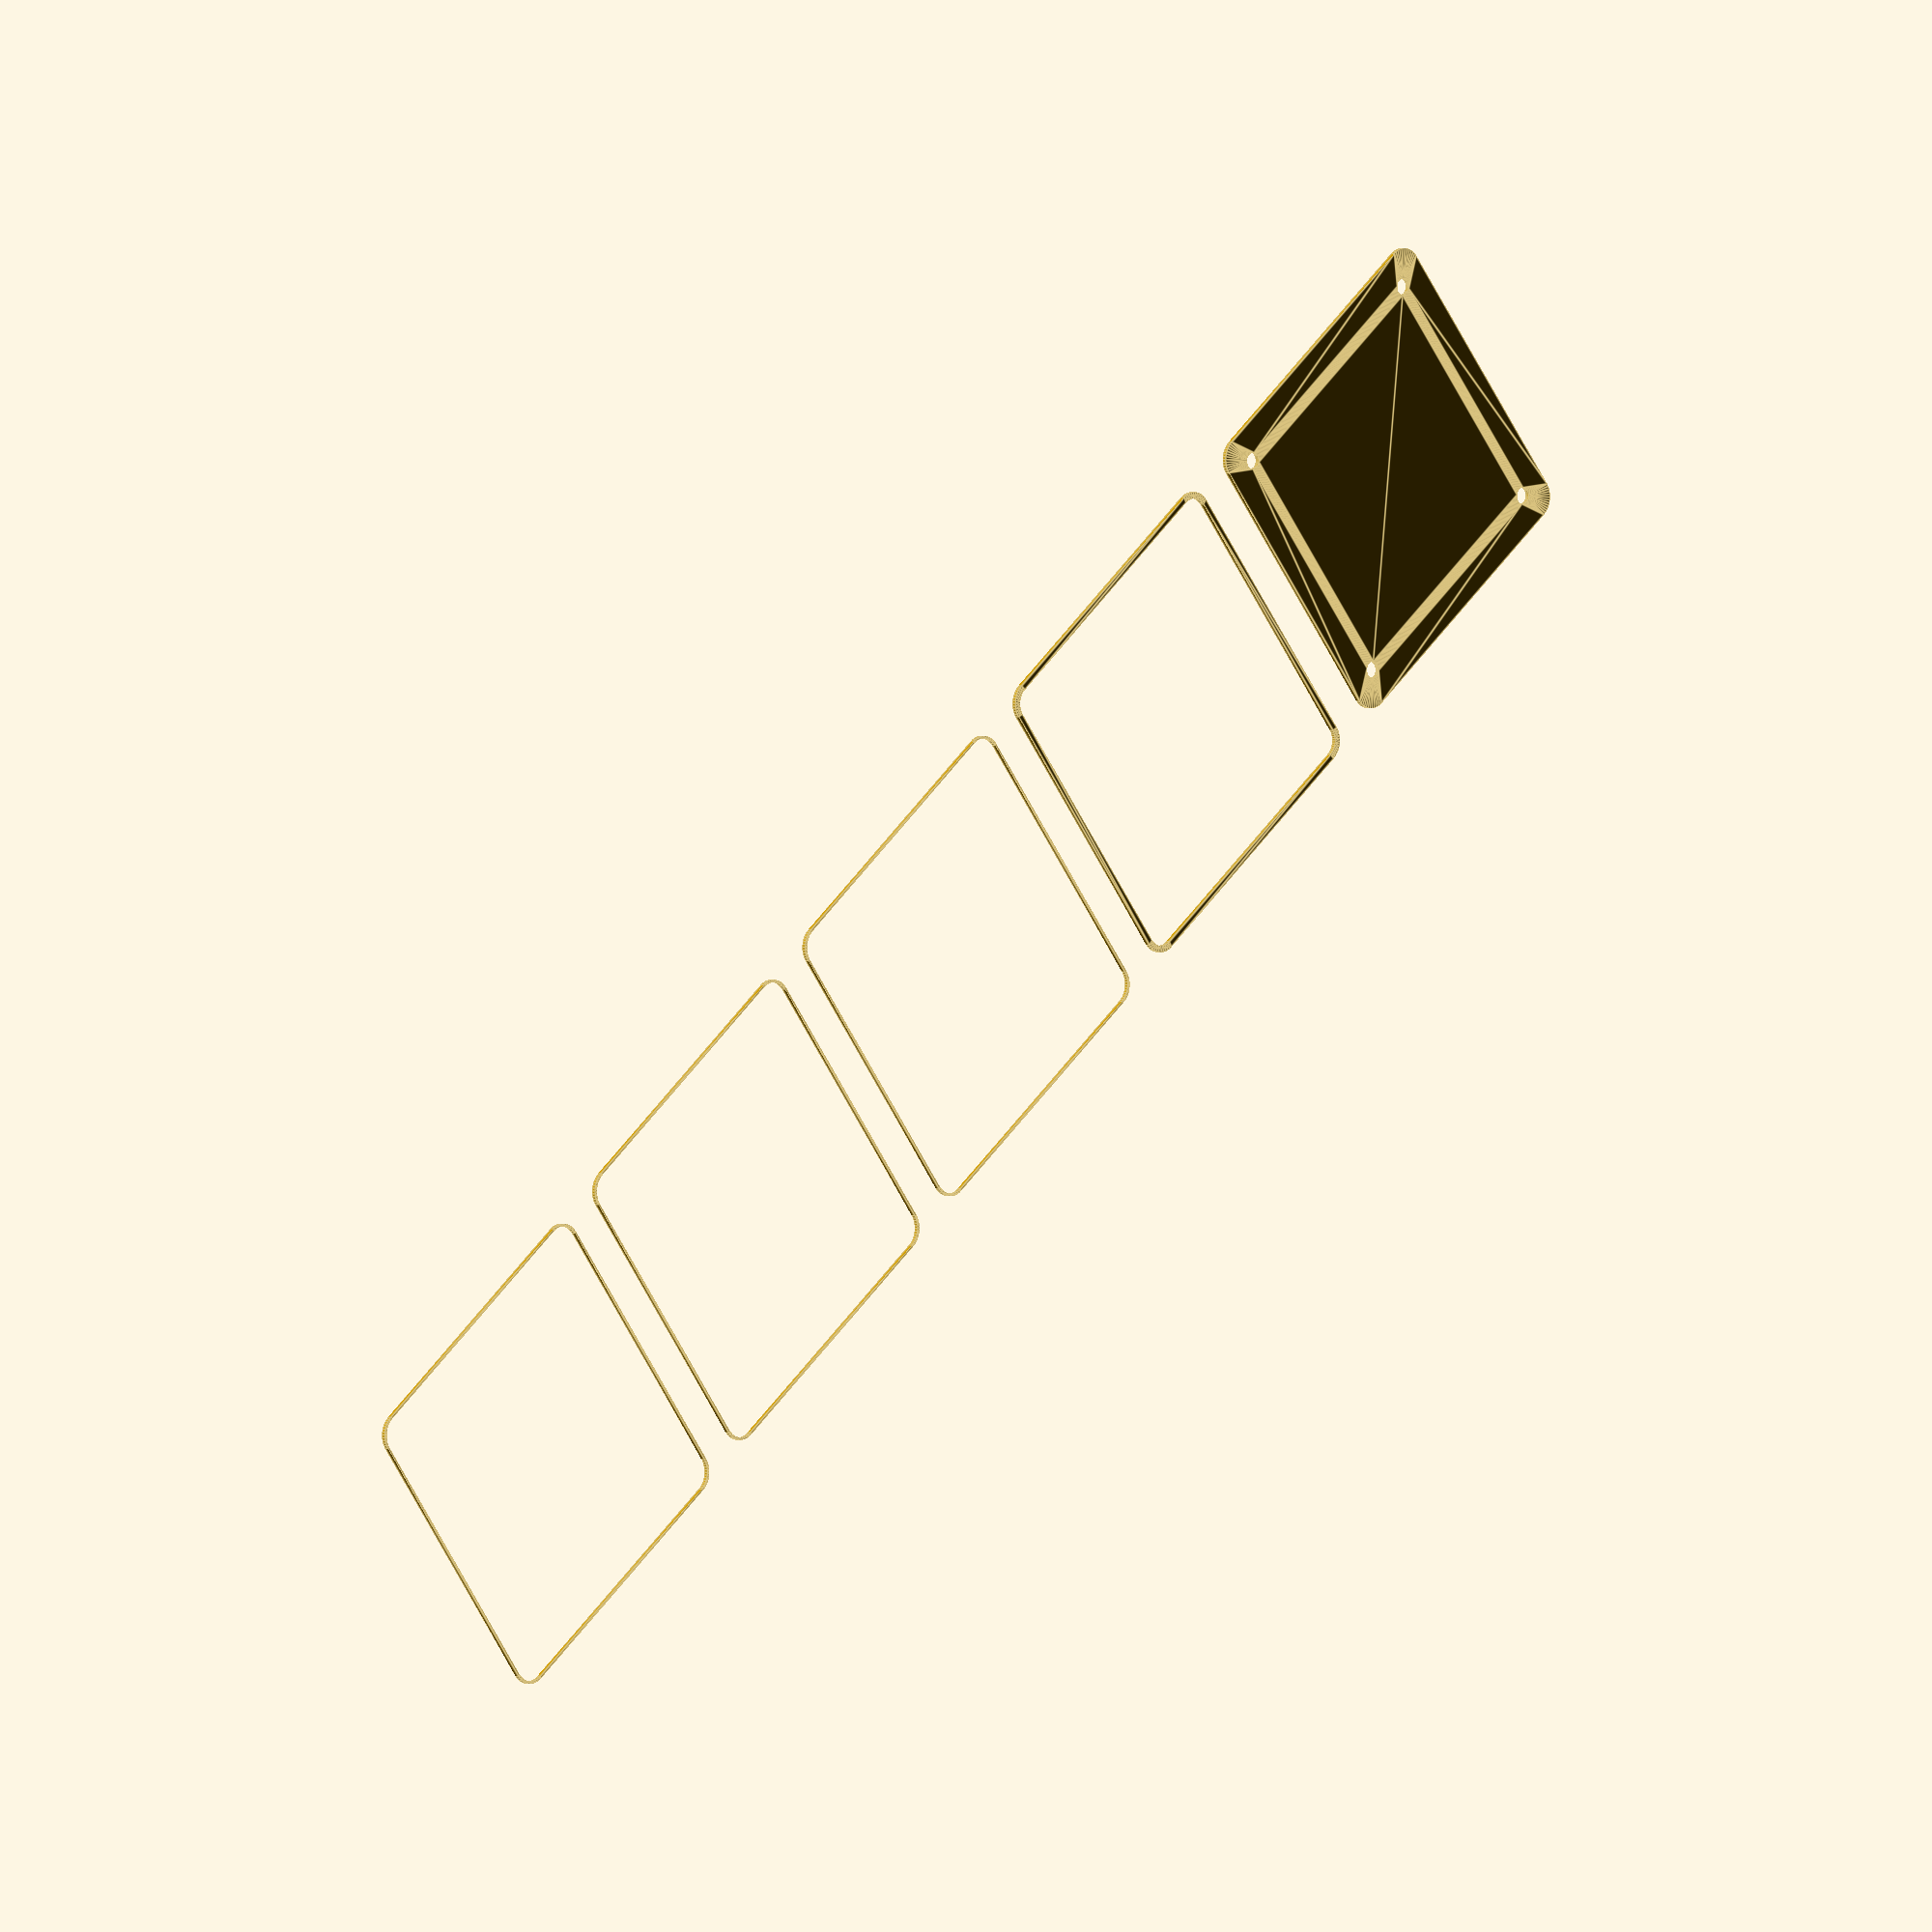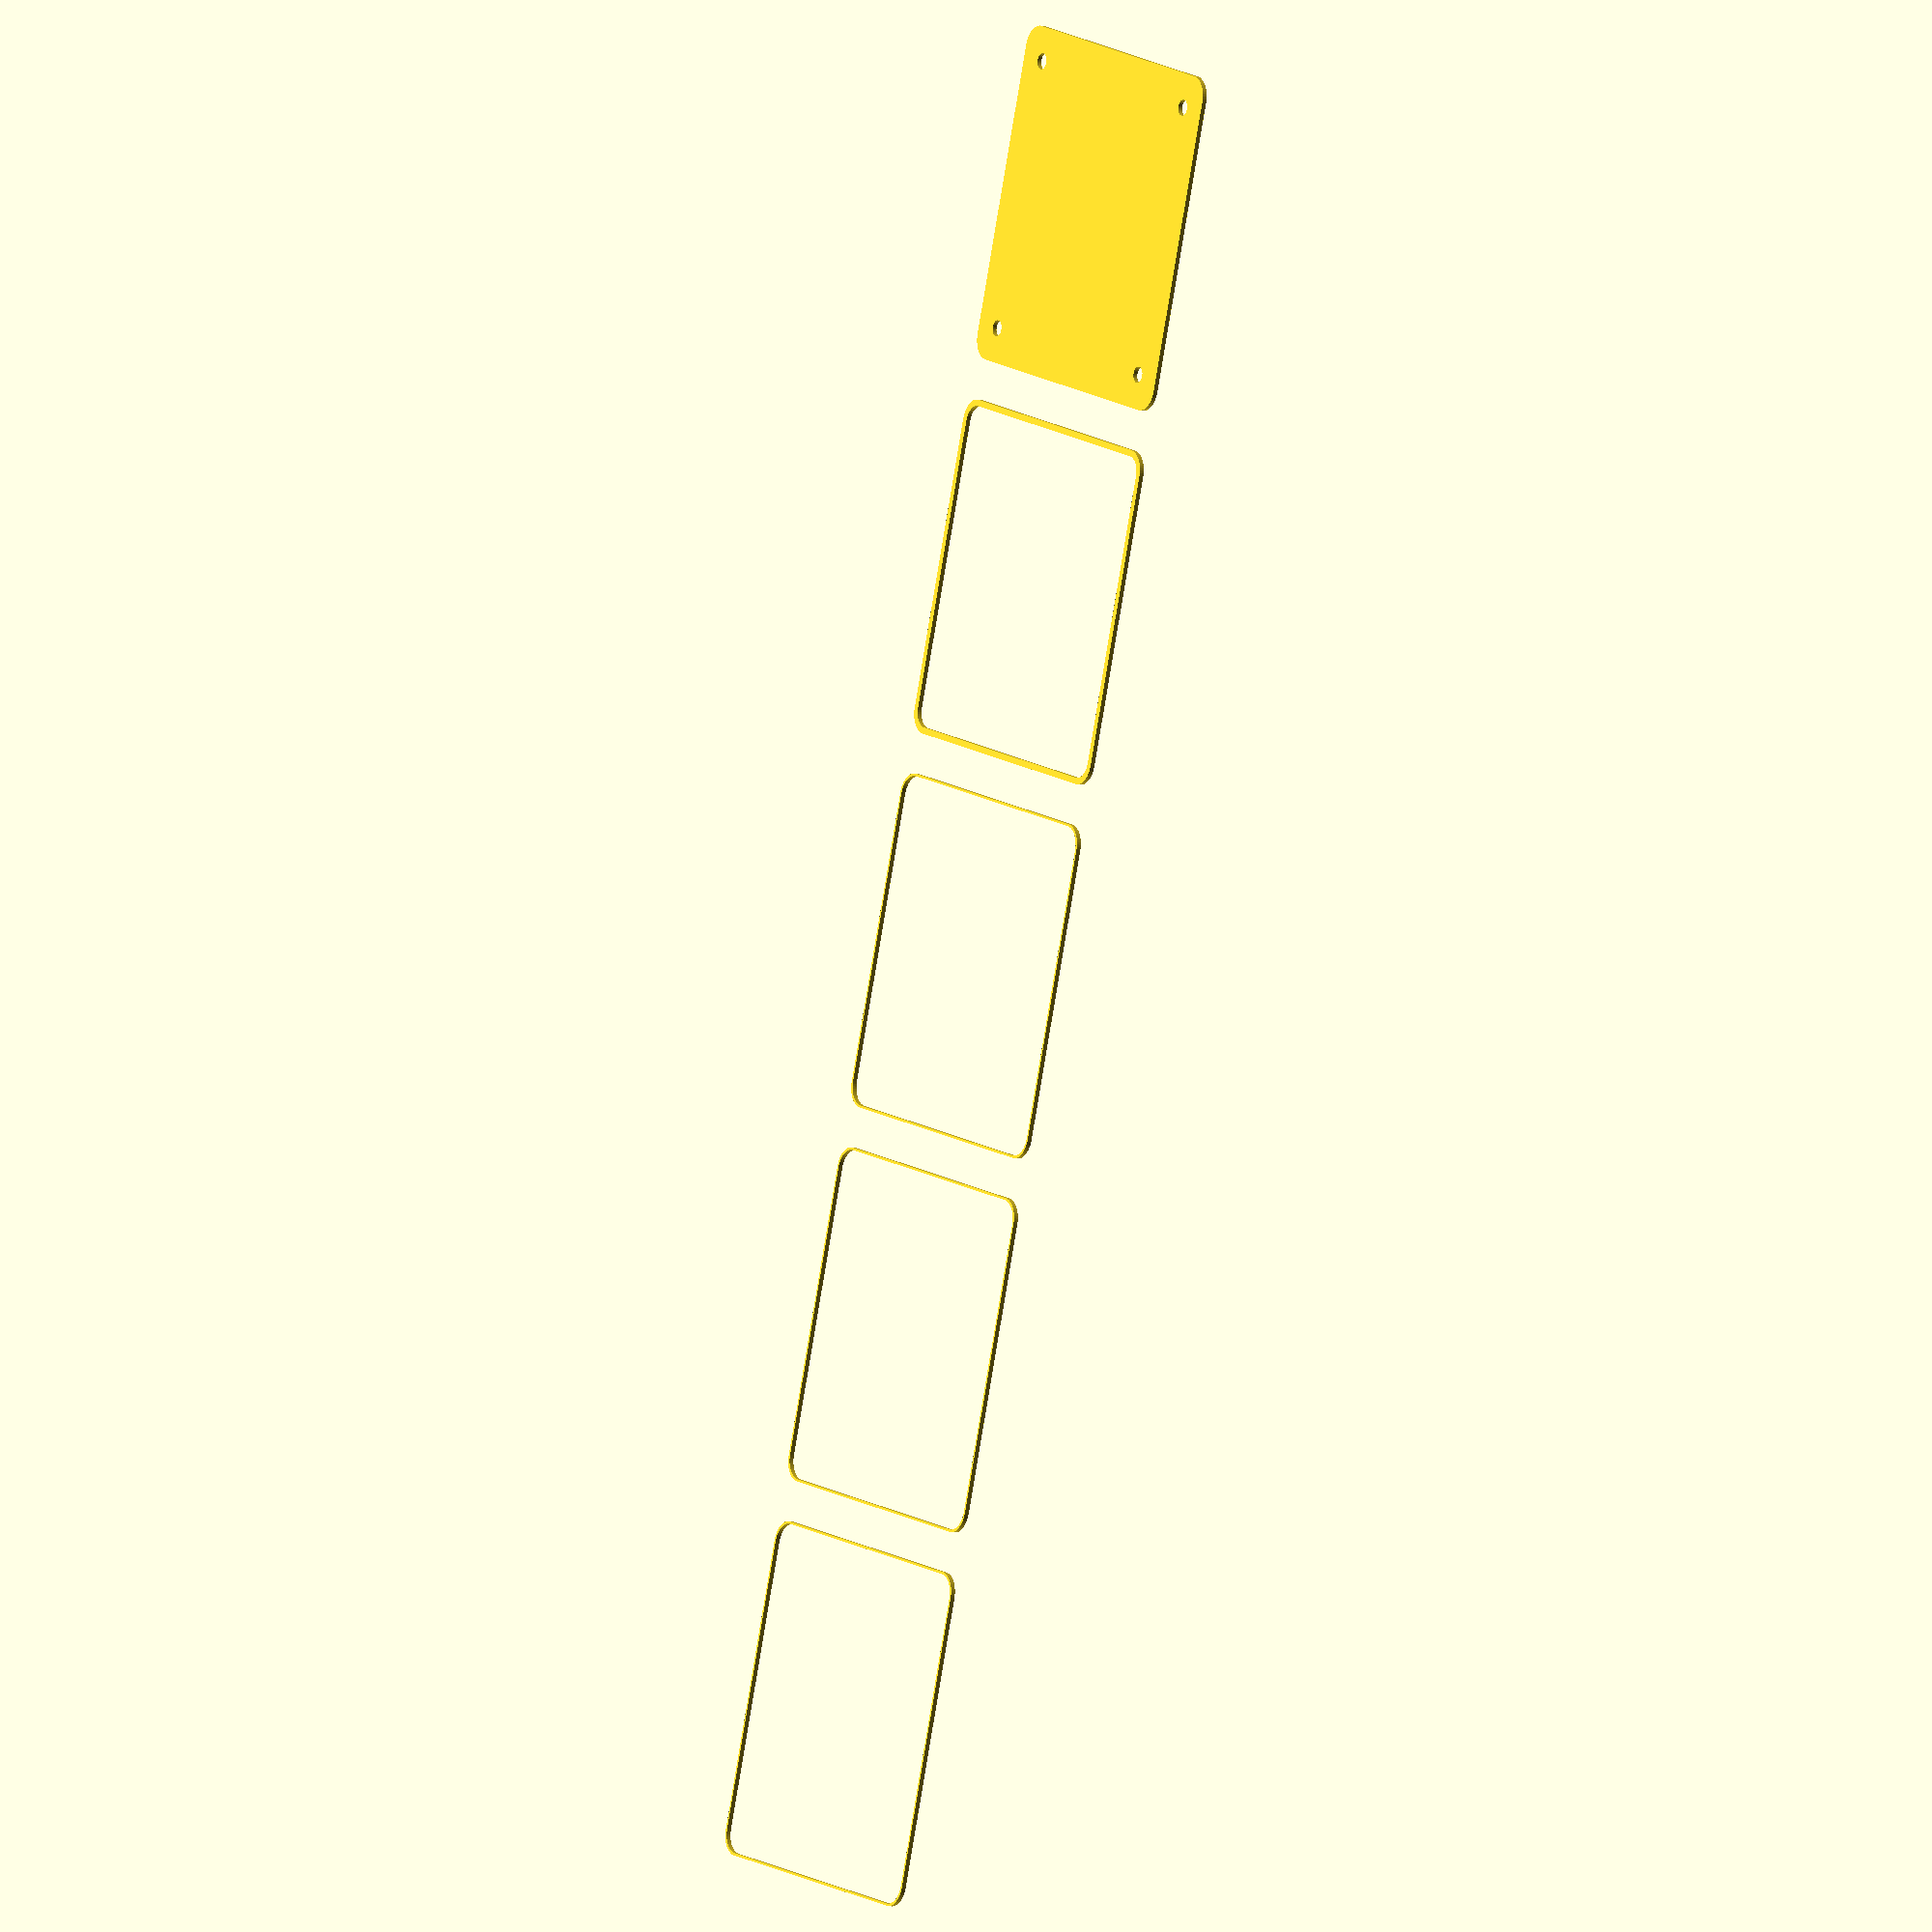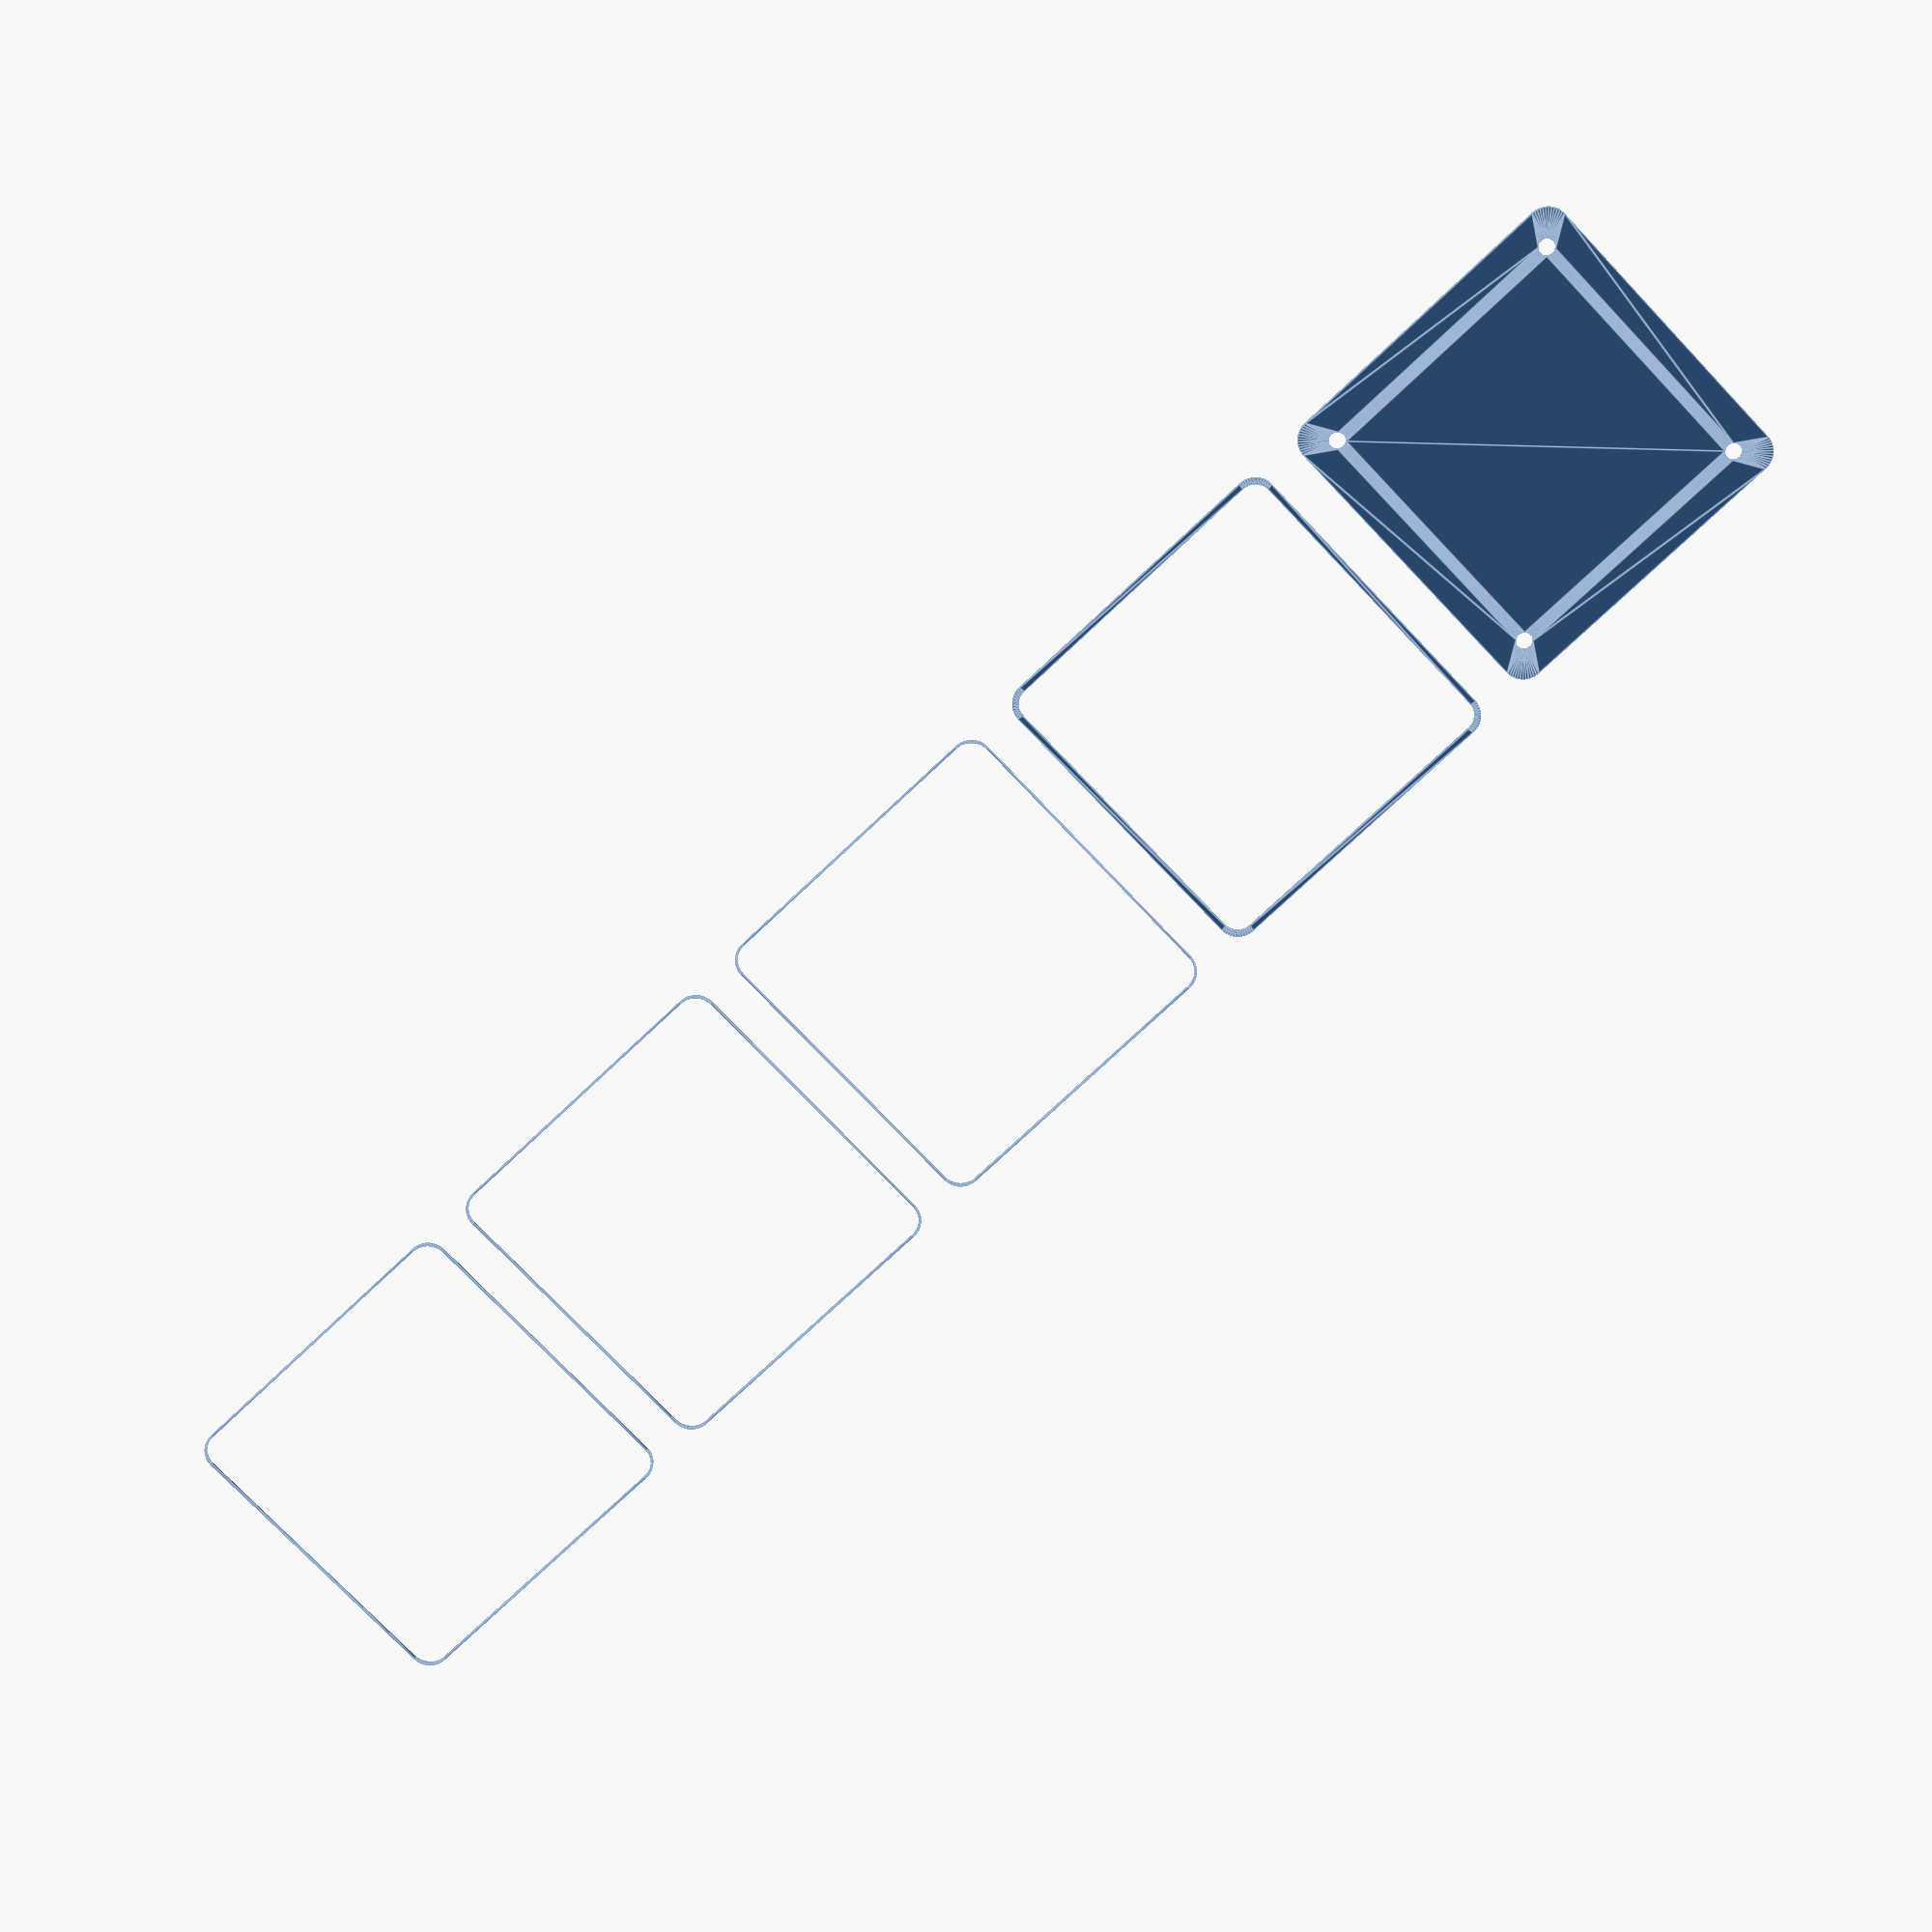
<openscad>
$fn = 50;


union() {
	translate(v = [0, 0, 0]) {
		projection() {
			intersection() {
				translate(v = [-500, -500, -12.0000000000]) {
					cube(size = [1000, 1000, 0.1000000000]);
				}
				difference() {
					union() {
						hull() {
							translate(v = [-32.5000000000, 32.5000000000, 0]) {
								cylinder(h = 27, r = 5);
							}
							translate(v = [32.5000000000, 32.5000000000, 0]) {
								cylinder(h = 27, r = 5);
							}
							translate(v = [-32.5000000000, -32.5000000000, 0]) {
								cylinder(h = 27, r = 5);
							}
							translate(v = [32.5000000000, -32.5000000000, 0]) {
								cylinder(h = 27, r = 5);
							}
						}
					}
					union() {
						translate(v = [-30.0000000000, -30.0000000000, 1]) {
							rotate(a = [0, 0, 0]) {
								difference() {
									union() {
										cylinder(h = 3, r = 2.9000000000);
										translate(v = [0, 0, -10.0000000000]) {
											cylinder(h = 10, r = 1.5000000000);
										}
										translate(v = [0, 0, -10.0000000000]) {
											cylinder(h = 10, r = 1.8000000000);
										}
										translate(v = [0, 0, -10.0000000000]) {
											cylinder(h = 10, r = 1.5000000000);
										}
									}
									union();
								}
							}
						}
						translate(v = [30.0000000000, -30.0000000000, 1]) {
							rotate(a = [0, 0, 0]) {
								difference() {
									union() {
										cylinder(h = 3, r = 2.9000000000);
										translate(v = [0, 0, -10.0000000000]) {
											cylinder(h = 10, r = 1.5000000000);
										}
										translate(v = [0, 0, -10.0000000000]) {
											cylinder(h = 10, r = 1.8000000000);
										}
										translate(v = [0, 0, -10.0000000000]) {
											cylinder(h = 10, r = 1.5000000000);
										}
									}
									union();
								}
							}
						}
						translate(v = [-30.0000000000, 30.0000000000, 1]) {
							rotate(a = [0, 0, 0]) {
								difference() {
									union() {
										cylinder(h = 3, r = 2.9000000000);
										translate(v = [0, 0, -10.0000000000]) {
											cylinder(h = 10, r = 1.5000000000);
										}
										translate(v = [0, 0, -10.0000000000]) {
											cylinder(h = 10, r = 1.8000000000);
										}
										translate(v = [0, 0, -10.0000000000]) {
											cylinder(h = 10, r = 1.5000000000);
										}
									}
									union();
								}
							}
						}
						translate(v = [30.0000000000, 30.0000000000, 1]) {
							rotate(a = [0, 0, 0]) {
								difference() {
									union() {
										cylinder(h = 3, r = 2.9000000000);
										translate(v = [0, 0, -10.0000000000]) {
											cylinder(h = 10, r = 1.5000000000);
										}
										translate(v = [0, 0, -10.0000000000]) {
											cylinder(h = 10, r = 1.8000000000);
										}
										translate(v = [0, 0, -10.0000000000]) {
											cylinder(h = 10, r = 1.5000000000);
										}
									}
									union();
								}
							}
						}
						translate(v = [0, 0, 1]) {
							hull() {
								union() {
									translate(v = [-32.2500000000, 32.2500000000, 4.7500000000]) {
										cylinder(h = 37.5000000000, r = 4.7500000000);
									}
									translate(v = [-32.2500000000, 32.2500000000, 4.7500000000]) {
										sphere(r = 4.7500000000);
									}
									translate(v = [-32.2500000000, 32.2500000000, 42.2500000000]) {
										sphere(r = 4.7500000000);
									}
								}
								union() {
									translate(v = [32.2500000000, 32.2500000000, 4.7500000000]) {
										cylinder(h = 37.5000000000, r = 4.7500000000);
									}
									translate(v = [32.2500000000, 32.2500000000, 4.7500000000]) {
										sphere(r = 4.7500000000);
									}
									translate(v = [32.2500000000, 32.2500000000, 42.2500000000]) {
										sphere(r = 4.7500000000);
									}
								}
								union() {
									translate(v = [-32.2500000000, -32.2500000000, 4.7500000000]) {
										cylinder(h = 37.5000000000, r = 4.7500000000);
									}
									translate(v = [-32.2500000000, -32.2500000000, 4.7500000000]) {
										sphere(r = 4.7500000000);
									}
									translate(v = [-32.2500000000, -32.2500000000, 42.2500000000]) {
										sphere(r = 4.7500000000);
									}
								}
								union() {
									translate(v = [32.2500000000, -32.2500000000, 4.7500000000]) {
										cylinder(h = 37.5000000000, r = 4.7500000000);
									}
									translate(v = [32.2500000000, -32.2500000000, 4.7500000000]) {
										sphere(r = 4.7500000000);
									}
									translate(v = [32.2500000000, -32.2500000000, 42.2500000000]) {
										sphere(r = 4.7500000000);
									}
								}
							}
						}
					}
				}
			}
		}
	}
	translate(v = [0, 84, 0]) {
		projection() {
			intersection() {
				translate(v = [-500, -500, -9.0000000000]) {
					cube(size = [1000, 1000, 0.1000000000]);
				}
				difference() {
					union() {
						hull() {
							translate(v = [-32.5000000000, 32.5000000000, 0]) {
								cylinder(h = 27, r = 5);
							}
							translate(v = [32.5000000000, 32.5000000000, 0]) {
								cylinder(h = 27, r = 5);
							}
							translate(v = [-32.5000000000, -32.5000000000, 0]) {
								cylinder(h = 27, r = 5);
							}
							translate(v = [32.5000000000, -32.5000000000, 0]) {
								cylinder(h = 27, r = 5);
							}
						}
					}
					union() {
						translate(v = [-30.0000000000, -30.0000000000, 1]) {
							rotate(a = [0, 0, 0]) {
								difference() {
									union() {
										cylinder(h = 3, r = 2.9000000000);
										translate(v = [0, 0, -10.0000000000]) {
											cylinder(h = 10, r = 1.5000000000);
										}
										translate(v = [0, 0, -10.0000000000]) {
											cylinder(h = 10, r = 1.8000000000);
										}
										translate(v = [0, 0, -10.0000000000]) {
											cylinder(h = 10, r = 1.5000000000);
										}
									}
									union();
								}
							}
						}
						translate(v = [30.0000000000, -30.0000000000, 1]) {
							rotate(a = [0, 0, 0]) {
								difference() {
									union() {
										cylinder(h = 3, r = 2.9000000000);
										translate(v = [0, 0, -10.0000000000]) {
											cylinder(h = 10, r = 1.5000000000);
										}
										translate(v = [0, 0, -10.0000000000]) {
											cylinder(h = 10, r = 1.8000000000);
										}
										translate(v = [0, 0, -10.0000000000]) {
											cylinder(h = 10, r = 1.5000000000);
										}
									}
									union();
								}
							}
						}
						translate(v = [-30.0000000000, 30.0000000000, 1]) {
							rotate(a = [0, 0, 0]) {
								difference() {
									union() {
										cylinder(h = 3, r = 2.9000000000);
										translate(v = [0, 0, -10.0000000000]) {
											cylinder(h = 10, r = 1.5000000000);
										}
										translate(v = [0, 0, -10.0000000000]) {
											cylinder(h = 10, r = 1.8000000000);
										}
										translate(v = [0, 0, -10.0000000000]) {
											cylinder(h = 10, r = 1.5000000000);
										}
									}
									union();
								}
							}
						}
						translate(v = [30.0000000000, 30.0000000000, 1]) {
							rotate(a = [0, 0, 0]) {
								difference() {
									union() {
										cylinder(h = 3, r = 2.9000000000);
										translate(v = [0, 0, -10.0000000000]) {
											cylinder(h = 10, r = 1.5000000000);
										}
										translate(v = [0, 0, -10.0000000000]) {
											cylinder(h = 10, r = 1.8000000000);
										}
										translate(v = [0, 0, -10.0000000000]) {
											cylinder(h = 10, r = 1.5000000000);
										}
									}
									union();
								}
							}
						}
						translate(v = [0, 0, 1]) {
							hull() {
								union() {
									translate(v = [-32.2500000000, 32.2500000000, 4.7500000000]) {
										cylinder(h = 37.5000000000, r = 4.7500000000);
									}
									translate(v = [-32.2500000000, 32.2500000000, 4.7500000000]) {
										sphere(r = 4.7500000000);
									}
									translate(v = [-32.2500000000, 32.2500000000, 42.2500000000]) {
										sphere(r = 4.7500000000);
									}
								}
								union() {
									translate(v = [32.2500000000, 32.2500000000, 4.7500000000]) {
										cylinder(h = 37.5000000000, r = 4.7500000000);
									}
									translate(v = [32.2500000000, 32.2500000000, 4.7500000000]) {
										sphere(r = 4.7500000000);
									}
									translate(v = [32.2500000000, 32.2500000000, 42.2500000000]) {
										sphere(r = 4.7500000000);
									}
								}
								union() {
									translate(v = [-32.2500000000, -32.2500000000, 4.7500000000]) {
										cylinder(h = 37.5000000000, r = 4.7500000000);
									}
									translate(v = [-32.2500000000, -32.2500000000, 4.7500000000]) {
										sphere(r = 4.7500000000);
									}
									translate(v = [-32.2500000000, -32.2500000000, 42.2500000000]) {
										sphere(r = 4.7500000000);
									}
								}
								union() {
									translate(v = [32.2500000000, -32.2500000000, 4.7500000000]) {
										cylinder(h = 37.5000000000, r = 4.7500000000);
									}
									translate(v = [32.2500000000, -32.2500000000, 4.7500000000]) {
										sphere(r = 4.7500000000);
									}
									translate(v = [32.2500000000, -32.2500000000, 42.2500000000]) {
										sphere(r = 4.7500000000);
									}
								}
							}
						}
					}
				}
			}
		}
	}
	translate(v = [0, 168, 0]) {
		projection() {
			intersection() {
				translate(v = [-500, -500, -6.0000000000]) {
					cube(size = [1000, 1000, 0.1000000000]);
				}
				difference() {
					union() {
						hull() {
							translate(v = [-32.5000000000, 32.5000000000, 0]) {
								cylinder(h = 27, r = 5);
							}
							translate(v = [32.5000000000, 32.5000000000, 0]) {
								cylinder(h = 27, r = 5);
							}
							translate(v = [-32.5000000000, -32.5000000000, 0]) {
								cylinder(h = 27, r = 5);
							}
							translate(v = [32.5000000000, -32.5000000000, 0]) {
								cylinder(h = 27, r = 5);
							}
						}
					}
					union() {
						translate(v = [-30.0000000000, -30.0000000000, 1]) {
							rotate(a = [0, 0, 0]) {
								difference() {
									union() {
										cylinder(h = 3, r = 2.9000000000);
										translate(v = [0, 0, -10.0000000000]) {
											cylinder(h = 10, r = 1.5000000000);
										}
										translate(v = [0, 0, -10.0000000000]) {
											cylinder(h = 10, r = 1.8000000000);
										}
										translate(v = [0, 0, -10.0000000000]) {
											cylinder(h = 10, r = 1.5000000000);
										}
									}
									union();
								}
							}
						}
						translate(v = [30.0000000000, -30.0000000000, 1]) {
							rotate(a = [0, 0, 0]) {
								difference() {
									union() {
										cylinder(h = 3, r = 2.9000000000);
										translate(v = [0, 0, -10.0000000000]) {
											cylinder(h = 10, r = 1.5000000000);
										}
										translate(v = [0, 0, -10.0000000000]) {
											cylinder(h = 10, r = 1.8000000000);
										}
										translate(v = [0, 0, -10.0000000000]) {
											cylinder(h = 10, r = 1.5000000000);
										}
									}
									union();
								}
							}
						}
						translate(v = [-30.0000000000, 30.0000000000, 1]) {
							rotate(a = [0, 0, 0]) {
								difference() {
									union() {
										cylinder(h = 3, r = 2.9000000000);
										translate(v = [0, 0, -10.0000000000]) {
											cylinder(h = 10, r = 1.5000000000);
										}
										translate(v = [0, 0, -10.0000000000]) {
											cylinder(h = 10, r = 1.8000000000);
										}
										translate(v = [0, 0, -10.0000000000]) {
											cylinder(h = 10, r = 1.5000000000);
										}
									}
									union();
								}
							}
						}
						translate(v = [30.0000000000, 30.0000000000, 1]) {
							rotate(a = [0, 0, 0]) {
								difference() {
									union() {
										cylinder(h = 3, r = 2.9000000000);
										translate(v = [0, 0, -10.0000000000]) {
											cylinder(h = 10, r = 1.5000000000);
										}
										translate(v = [0, 0, -10.0000000000]) {
											cylinder(h = 10, r = 1.8000000000);
										}
										translate(v = [0, 0, -10.0000000000]) {
											cylinder(h = 10, r = 1.5000000000);
										}
									}
									union();
								}
							}
						}
						translate(v = [0, 0, 1]) {
							hull() {
								union() {
									translate(v = [-32.2500000000, 32.2500000000, 4.7500000000]) {
										cylinder(h = 37.5000000000, r = 4.7500000000);
									}
									translate(v = [-32.2500000000, 32.2500000000, 4.7500000000]) {
										sphere(r = 4.7500000000);
									}
									translate(v = [-32.2500000000, 32.2500000000, 42.2500000000]) {
										sphere(r = 4.7500000000);
									}
								}
								union() {
									translate(v = [32.2500000000, 32.2500000000, 4.7500000000]) {
										cylinder(h = 37.5000000000, r = 4.7500000000);
									}
									translate(v = [32.2500000000, 32.2500000000, 4.7500000000]) {
										sphere(r = 4.7500000000);
									}
									translate(v = [32.2500000000, 32.2500000000, 42.2500000000]) {
										sphere(r = 4.7500000000);
									}
								}
								union() {
									translate(v = [-32.2500000000, -32.2500000000, 4.7500000000]) {
										cylinder(h = 37.5000000000, r = 4.7500000000);
									}
									translate(v = [-32.2500000000, -32.2500000000, 4.7500000000]) {
										sphere(r = 4.7500000000);
									}
									translate(v = [-32.2500000000, -32.2500000000, 42.2500000000]) {
										sphere(r = 4.7500000000);
									}
								}
								union() {
									translate(v = [32.2500000000, -32.2500000000, 4.7500000000]) {
										cylinder(h = 37.5000000000, r = 4.7500000000);
									}
									translate(v = [32.2500000000, -32.2500000000, 4.7500000000]) {
										sphere(r = 4.7500000000);
									}
									translate(v = [32.2500000000, -32.2500000000, 42.2500000000]) {
										sphere(r = 4.7500000000);
									}
								}
							}
						}
					}
				}
			}
		}
	}
	translate(v = [0, 252, 0]) {
		projection() {
			intersection() {
				translate(v = [-500, -500, -3.0000000000]) {
					cube(size = [1000, 1000, 0.1000000000]);
				}
				difference() {
					union() {
						hull() {
							translate(v = [-32.5000000000, 32.5000000000, 0]) {
								cylinder(h = 27, r = 5);
							}
							translate(v = [32.5000000000, 32.5000000000, 0]) {
								cylinder(h = 27, r = 5);
							}
							translate(v = [-32.5000000000, -32.5000000000, 0]) {
								cylinder(h = 27, r = 5);
							}
							translate(v = [32.5000000000, -32.5000000000, 0]) {
								cylinder(h = 27, r = 5);
							}
						}
					}
					union() {
						translate(v = [-30.0000000000, -30.0000000000, 1]) {
							rotate(a = [0, 0, 0]) {
								difference() {
									union() {
										cylinder(h = 3, r = 2.9000000000);
										translate(v = [0, 0, -10.0000000000]) {
											cylinder(h = 10, r = 1.5000000000);
										}
										translate(v = [0, 0, -10.0000000000]) {
											cylinder(h = 10, r = 1.8000000000);
										}
										translate(v = [0, 0, -10.0000000000]) {
											cylinder(h = 10, r = 1.5000000000);
										}
									}
									union();
								}
							}
						}
						translate(v = [30.0000000000, -30.0000000000, 1]) {
							rotate(a = [0, 0, 0]) {
								difference() {
									union() {
										cylinder(h = 3, r = 2.9000000000);
										translate(v = [0, 0, -10.0000000000]) {
											cylinder(h = 10, r = 1.5000000000);
										}
										translate(v = [0, 0, -10.0000000000]) {
											cylinder(h = 10, r = 1.8000000000);
										}
										translate(v = [0, 0, -10.0000000000]) {
											cylinder(h = 10, r = 1.5000000000);
										}
									}
									union();
								}
							}
						}
						translate(v = [-30.0000000000, 30.0000000000, 1]) {
							rotate(a = [0, 0, 0]) {
								difference() {
									union() {
										cylinder(h = 3, r = 2.9000000000);
										translate(v = [0, 0, -10.0000000000]) {
											cylinder(h = 10, r = 1.5000000000);
										}
										translate(v = [0, 0, -10.0000000000]) {
											cylinder(h = 10, r = 1.8000000000);
										}
										translate(v = [0, 0, -10.0000000000]) {
											cylinder(h = 10, r = 1.5000000000);
										}
									}
									union();
								}
							}
						}
						translate(v = [30.0000000000, 30.0000000000, 1]) {
							rotate(a = [0, 0, 0]) {
								difference() {
									union() {
										cylinder(h = 3, r = 2.9000000000);
										translate(v = [0, 0, -10.0000000000]) {
											cylinder(h = 10, r = 1.5000000000);
										}
										translate(v = [0, 0, -10.0000000000]) {
											cylinder(h = 10, r = 1.8000000000);
										}
										translate(v = [0, 0, -10.0000000000]) {
											cylinder(h = 10, r = 1.5000000000);
										}
									}
									union();
								}
							}
						}
						translate(v = [0, 0, 1]) {
							hull() {
								union() {
									translate(v = [-32.2500000000, 32.2500000000, 4.7500000000]) {
										cylinder(h = 37.5000000000, r = 4.7500000000);
									}
									translate(v = [-32.2500000000, 32.2500000000, 4.7500000000]) {
										sphere(r = 4.7500000000);
									}
									translate(v = [-32.2500000000, 32.2500000000, 42.2500000000]) {
										sphere(r = 4.7500000000);
									}
								}
								union() {
									translate(v = [32.2500000000, 32.2500000000, 4.7500000000]) {
										cylinder(h = 37.5000000000, r = 4.7500000000);
									}
									translate(v = [32.2500000000, 32.2500000000, 4.7500000000]) {
										sphere(r = 4.7500000000);
									}
									translate(v = [32.2500000000, 32.2500000000, 42.2500000000]) {
										sphere(r = 4.7500000000);
									}
								}
								union() {
									translate(v = [-32.2500000000, -32.2500000000, 4.7500000000]) {
										cylinder(h = 37.5000000000, r = 4.7500000000);
									}
									translate(v = [-32.2500000000, -32.2500000000, 4.7500000000]) {
										sphere(r = 4.7500000000);
									}
									translate(v = [-32.2500000000, -32.2500000000, 42.2500000000]) {
										sphere(r = 4.7500000000);
									}
								}
								union() {
									translate(v = [32.2500000000, -32.2500000000, 4.7500000000]) {
										cylinder(h = 37.5000000000, r = 4.7500000000);
									}
									translate(v = [32.2500000000, -32.2500000000, 4.7500000000]) {
										sphere(r = 4.7500000000);
									}
									translate(v = [32.2500000000, -32.2500000000, 42.2500000000]) {
										sphere(r = 4.7500000000);
									}
								}
							}
						}
					}
				}
			}
		}
	}
	translate(v = [0, 336, 0]) {
		projection() {
			intersection() {
				translate(v = [-500, -500, 0.0000000000]) {
					cube(size = [1000, 1000, 0.1000000000]);
				}
				difference() {
					union() {
						hull() {
							translate(v = [-32.5000000000, 32.5000000000, 0]) {
								cylinder(h = 27, r = 5);
							}
							translate(v = [32.5000000000, 32.5000000000, 0]) {
								cylinder(h = 27, r = 5);
							}
							translate(v = [-32.5000000000, -32.5000000000, 0]) {
								cylinder(h = 27, r = 5);
							}
							translate(v = [32.5000000000, -32.5000000000, 0]) {
								cylinder(h = 27, r = 5);
							}
						}
					}
					union() {
						translate(v = [-30.0000000000, -30.0000000000, 1]) {
							rotate(a = [0, 0, 0]) {
								difference() {
									union() {
										cylinder(h = 3, r = 2.9000000000);
										translate(v = [0, 0, -10.0000000000]) {
											cylinder(h = 10, r = 1.5000000000);
										}
										translate(v = [0, 0, -10.0000000000]) {
											cylinder(h = 10, r = 1.8000000000);
										}
										translate(v = [0, 0, -10.0000000000]) {
											cylinder(h = 10, r = 1.5000000000);
										}
									}
									union();
								}
							}
						}
						translate(v = [30.0000000000, -30.0000000000, 1]) {
							rotate(a = [0, 0, 0]) {
								difference() {
									union() {
										cylinder(h = 3, r = 2.9000000000);
										translate(v = [0, 0, -10.0000000000]) {
											cylinder(h = 10, r = 1.5000000000);
										}
										translate(v = [0, 0, -10.0000000000]) {
											cylinder(h = 10, r = 1.8000000000);
										}
										translate(v = [0, 0, -10.0000000000]) {
											cylinder(h = 10, r = 1.5000000000);
										}
									}
									union();
								}
							}
						}
						translate(v = [-30.0000000000, 30.0000000000, 1]) {
							rotate(a = [0, 0, 0]) {
								difference() {
									union() {
										cylinder(h = 3, r = 2.9000000000);
										translate(v = [0, 0, -10.0000000000]) {
											cylinder(h = 10, r = 1.5000000000);
										}
										translate(v = [0, 0, -10.0000000000]) {
											cylinder(h = 10, r = 1.8000000000);
										}
										translate(v = [0, 0, -10.0000000000]) {
											cylinder(h = 10, r = 1.5000000000);
										}
									}
									union();
								}
							}
						}
						translate(v = [30.0000000000, 30.0000000000, 1]) {
							rotate(a = [0, 0, 0]) {
								difference() {
									union() {
										cylinder(h = 3, r = 2.9000000000);
										translate(v = [0, 0, -10.0000000000]) {
											cylinder(h = 10, r = 1.5000000000);
										}
										translate(v = [0, 0, -10.0000000000]) {
											cylinder(h = 10, r = 1.8000000000);
										}
										translate(v = [0, 0, -10.0000000000]) {
											cylinder(h = 10, r = 1.5000000000);
										}
									}
									union();
								}
							}
						}
						translate(v = [0, 0, 1]) {
							hull() {
								union() {
									translate(v = [-32.2500000000, 32.2500000000, 4.7500000000]) {
										cylinder(h = 37.5000000000, r = 4.7500000000);
									}
									translate(v = [-32.2500000000, 32.2500000000, 4.7500000000]) {
										sphere(r = 4.7500000000);
									}
									translate(v = [-32.2500000000, 32.2500000000, 42.2500000000]) {
										sphere(r = 4.7500000000);
									}
								}
								union() {
									translate(v = [32.2500000000, 32.2500000000, 4.7500000000]) {
										cylinder(h = 37.5000000000, r = 4.7500000000);
									}
									translate(v = [32.2500000000, 32.2500000000, 4.7500000000]) {
										sphere(r = 4.7500000000);
									}
									translate(v = [32.2500000000, 32.2500000000, 42.2500000000]) {
										sphere(r = 4.7500000000);
									}
								}
								union() {
									translate(v = [-32.2500000000, -32.2500000000, 4.7500000000]) {
										cylinder(h = 37.5000000000, r = 4.7500000000);
									}
									translate(v = [-32.2500000000, -32.2500000000, 4.7500000000]) {
										sphere(r = 4.7500000000);
									}
									translate(v = [-32.2500000000, -32.2500000000, 42.2500000000]) {
										sphere(r = 4.7500000000);
									}
								}
								union() {
									translate(v = [32.2500000000, -32.2500000000, 4.7500000000]) {
										cylinder(h = 37.5000000000, r = 4.7500000000);
									}
									translate(v = [32.2500000000, -32.2500000000, 4.7500000000]) {
										sphere(r = 4.7500000000);
									}
									translate(v = [32.2500000000, -32.2500000000, 42.2500000000]) {
										sphere(r = 4.7500000000);
									}
								}
							}
						}
					}
				}
			}
		}
	}
	translate(v = [0, 420, 0]) {
		projection() {
			intersection() {
				translate(v = [-500, -500, 3.0000000000]) {
					cube(size = [1000, 1000, 0.1000000000]);
				}
				difference() {
					union() {
						hull() {
							translate(v = [-32.5000000000, 32.5000000000, 0]) {
								cylinder(h = 27, r = 5);
							}
							translate(v = [32.5000000000, 32.5000000000, 0]) {
								cylinder(h = 27, r = 5);
							}
							translate(v = [-32.5000000000, -32.5000000000, 0]) {
								cylinder(h = 27, r = 5);
							}
							translate(v = [32.5000000000, -32.5000000000, 0]) {
								cylinder(h = 27, r = 5);
							}
						}
					}
					union() {
						translate(v = [-30.0000000000, -30.0000000000, 1]) {
							rotate(a = [0, 0, 0]) {
								difference() {
									union() {
										cylinder(h = 3, r = 2.9000000000);
										translate(v = [0, 0, -10.0000000000]) {
											cylinder(h = 10, r = 1.5000000000);
										}
										translate(v = [0, 0, -10.0000000000]) {
											cylinder(h = 10, r = 1.8000000000);
										}
										translate(v = [0, 0, -10.0000000000]) {
											cylinder(h = 10, r = 1.5000000000);
										}
									}
									union();
								}
							}
						}
						translate(v = [30.0000000000, -30.0000000000, 1]) {
							rotate(a = [0, 0, 0]) {
								difference() {
									union() {
										cylinder(h = 3, r = 2.9000000000);
										translate(v = [0, 0, -10.0000000000]) {
											cylinder(h = 10, r = 1.5000000000);
										}
										translate(v = [0, 0, -10.0000000000]) {
											cylinder(h = 10, r = 1.8000000000);
										}
										translate(v = [0, 0, -10.0000000000]) {
											cylinder(h = 10, r = 1.5000000000);
										}
									}
									union();
								}
							}
						}
						translate(v = [-30.0000000000, 30.0000000000, 1]) {
							rotate(a = [0, 0, 0]) {
								difference() {
									union() {
										cylinder(h = 3, r = 2.9000000000);
										translate(v = [0, 0, -10.0000000000]) {
											cylinder(h = 10, r = 1.5000000000);
										}
										translate(v = [0, 0, -10.0000000000]) {
											cylinder(h = 10, r = 1.8000000000);
										}
										translate(v = [0, 0, -10.0000000000]) {
											cylinder(h = 10, r = 1.5000000000);
										}
									}
									union();
								}
							}
						}
						translate(v = [30.0000000000, 30.0000000000, 1]) {
							rotate(a = [0, 0, 0]) {
								difference() {
									union() {
										cylinder(h = 3, r = 2.9000000000);
										translate(v = [0, 0, -10.0000000000]) {
											cylinder(h = 10, r = 1.5000000000);
										}
										translate(v = [0, 0, -10.0000000000]) {
											cylinder(h = 10, r = 1.8000000000);
										}
										translate(v = [0, 0, -10.0000000000]) {
											cylinder(h = 10, r = 1.5000000000);
										}
									}
									union();
								}
							}
						}
						translate(v = [0, 0, 1]) {
							hull() {
								union() {
									translate(v = [-32.2500000000, 32.2500000000, 4.7500000000]) {
										cylinder(h = 37.5000000000, r = 4.7500000000);
									}
									translate(v = [-32.2500000000, 32.2500000000, 4.7500000000]) {
										sphere(r = 4.7500000000);
									}
									translate(v = [-32.2500000000, 32.2500000000, 42.2500000000]) {
										sphere(r = 4.7500000000);
									}
								}
								union() {
									translate(v = [32.2500000000, 32.2500000000, 4.7500000000]) {
										cylinder(h = 37.5000000000, r = 4.7500000000);
									}
									translate(v = [32.2500000000, 32.2500000000, 4.7500000000]) {
										sphere(r = 4.7500000000);
									}
									translate(v = [32.2500000000, 32.2500000000, 42.2500000000]) {
										sphere(r = 4.7500000000);
									}
								}
								union() {
									translate(v = [-32.2500000000, -32.2500000000, 4.7500000000]) {
										cylinder(h = 37.5000000000, r = 4.7500000000);
									}
									translate(v = [-32.2500000000, -32.2500000000, 4.7500000000]) {
										sphere(r = 4.7500000000);
									}
									translate(v = [-32.2500000000, -32.2500000000, 42.2500000000]) {
										sphere(r = 4.7500000000);
									}
								}
								union() {
									translate(v = [32.2500000000, -32.2500000000, 4.7500000000]) {
										cylinder(h = 37.5000000000, r = 4.7500000000);
									}
									translate(v = [32.2500000000, -32.2500000000, 4.7500000000]) {
										sphere(r = 4.7500000000);
									}
									translate(v = [32.2500000000, -32.2500000000, 42.2500000000]) {
										sphere(r = 4.7500000000);
									}
								}
							}
						}
					}
				}
			}
		}
	}
	translate(v = [0, 504, 0]) {
		projection() {
			intersection() {
				translate(v = [-500, -500, 6.0000000000]) {
					cube(size = [1000, 1000, 0.1000000000]);
				}
				difference() {
					union() {
						hull() {
							translate(v = [-32.5000000000, 32.5000000000, 0]) {
								cylinder(h = 27, r = 5);
							}
							translate(v = [32.5000000000, 32.5000000000, 0]) {
								cylinder(h = 27, r = 5);
							}
							translate(v = [-32.5000000000, -32.5000000000, 0]) {
								cylinder(h = 27, r = 5);
							}
							translate(v = [32.5000000000, -32.5000000000, 0]) {
								cylinder(h = 27, r = 5);
							}
						}
					}
					union() {
						translate(v = [-30.0000000000, -30.0000000000, 1]) {
							rotate(a = [0, 0, 0]) {
								difference() {
									union() {
										cylinder(h = 3, r = 2.9000000000);
										translate(v = [0, 0, -10.0000000000]) {
											cylinder(h = 10, r = 1.5000000000);
										}
										translate(v = [0, 0, -10.0000000000]) {
											cylinder(h = 10, r = 1.8000000000);
										}
										translate(v = [0, 0, -10.0000000000]) {
											cylinder(h = 10, r = 1.5000000000);
										}
									}
									union();
								}
							}
						}
						translate(v = [30.0000000000, -30.0000000000, 1]) {
							rotate(a = [0, 0, 0]) {
								difference() {
									union() {
										cylinder(h = 3, r = 2.9000000000);
										translate(v = [0, 0, -10.0000000000]) {
											cylinder(h = 10, r = 1.5000000000);
										}
										translate(v = [0, 0, -10.0000000000]) {
											cylinder(h = 10, r = 1.8000000000);
										}
										translate(v = [0, 0, -10.0000000000]) {
											cylinder(h = 10, r = 1.5000000000);
										}
									}
									union();
								}
							}
						}
						translate(v = [-30.0000000000, 30.0000000000, 1]) {
							rotate(a = [0, 0, 0]) {
								difference() {
									union() {
										cylinder(h = 3, r = 2.9000000000);
										translate(v = [0, 0, -10.0000000000]) {
											cylinder(h = 10, r = 1.5000000000);
										}
										translate(v = [0, 0, -10.0000000000]) {
											cylinder(h = 10, r = 1.8000000000);
										}
										translate(v = [0, 0, -10.0000000000]) {
											cylinder(h = 10, r = 1.5000000000);
										}
									}
									union();
								}
							}
						}
						translate(v = [30.0000000000, 30.0000000000, 1]) {
							rotate(a = [0, 0, 0]) {
								difference() {
									union() {
										cylinder(h = 3, r = 2.9000000000);
										translate(v = [0, 0, -10.0000000000]) {
											cylinder(h = 10, r = 1.5000000000);
										}
										translate(v = [0, 0, -10.0000000000]) {
											cylinder(h = 10, r = 1.8000000000);
										}
										translate(v = [0, 0, -10.0000000000]) {
											cylinder(h = 10, r = 1.5000000000);
										}
									}
									union();
								}
							}
						}
						translate(v = [0, 0, 1]) {
							hull() {
								union() {
									translate(v = [-32.2500000000, 32.2500000000, 4.7500000000]) {
										cylinder(h = 37.5000000000, r = 4.7500000000);
									}
									translate(v = [-32.2500000000, 32.2500000000, 4.7500000000]) {
										sphere(r = 4.7500000000);
									}
									translate(v = [-32.2500000000, 32.2500000000, 42.2500000000]) {
										sphere(r = 4.7500000000);
									}
								}
								union() {
									translate(v = [32.2500000000, 32.2500000000, 4.7500000000]) {
										cylinder(h = 37.5000000000, r = 4.7500000000);
									}
									translate(v = [32.2500000000, 32.2500000000, 4.7500000000]) {
										sphere(r = 4.7500000000);
									}
									translate(v = [32.2500000000, 32.2500000000, 42.2500000000]) {
										sphere(r = 4.7500000000);
									}
								}
								union() {
									translate(v = [-32.2500000000, -32.2500000000, 4.7500000000]) {
										cylinder(h = 37.5000000000, r = 4.7500000000);
									}
									translate(v = [-32.2500000000, -32.2500000000, 4.7500000000]) {
										sphere(r = 4.7500000000);
									}
									translate(v = [-32.2500000000, -32.2500000000, 42.2500000000]) {
										sphere(r = 4.7500000000);
									}
								}
								union() {
									translate(v = [32.2500000000, -32.2500000000, 4.7500000000]) {
										cylinder(h = 37.5000000000, r = 4.7500000000);
									}
									translate(v = [32.2500000000, -32.2500000000, 4.7500000000]) {
										sphere(r = 4.7500000000);
									}
									translate(v = [32.2500000000, -32.2500000000, 42.2500000000]) {
										sphere(r = 4.7500000000);
									}
								}
							}
						}
					}
				}
			}
		}
	}
	translate(v = [0, 588, 0]) {
		projection() {
			intersection() {
				translate(v = [-500, -500, 9.0000000000]) {
					cube(size = [1000, 1000, 0.1000000000]);
				}
				difference() {
					union() {
						hull() {
							translate(v = [-32.5000000000, 32.5000000000, 0]) {
								cylinder(h = 27, r = 5);
							}
							translate(v = [32.5000000000, 32.5000000000, 0]) {
								cylinder(h = 27, r = 5);
							}
							translate(v = [-32.5000000000, -32.5000000000, 0]) {
								cylinder(h = 27, r = 5);
							}
							translate(v = [32.5000000000, -32.5000000000, 0]) {
								cylinder(h = 27, r = 5);
							}
						}
					}
					union() {
						translate(v = [-30.0000000000, -30.0000000000, 1]) {
							rotate(a = [0, 0, 0]) {
								difference() {
									union() {
										cylinder(h = 3, r = 2.9000000000);
										translate(v = [0, 0, -10.0000000000]) {
											cylinder(h = 10, r = 1.5000000000);
										}
										translate(v = [0, 0, -10.0000000000]) {
											cylinder(h = 10, r = 1.8000000000);
										}
										translate(v = [0, 0, -10.0000000000]) {
											cylinder(h = 10, r = 1.5000000000);
										}
									}
									union();
								}
							}
						}
						translate(v = [30.0000000000, -30.0000000000, 1]) {
							rotate(a = [0, 0, 0]) {
								difference() {
									union() {
										cylinder(h = 3, r = 2.9000000000);
										translate(v = [0, 0, -10.0000000000]) {
											cylinder(h = 10, r = 1.5000000000);
										}
										translate(v = [0, 0, -10.0000000000]) {
											cylinder(h = 10, r = 1.8000000000);
										}
										translate(v = [0, 0, -10.0000000000]) {
											cylinder(h = 10, r = 1.5000000000);
										}
									}
									union();
								}
							}
						}
						translate(v = [-30.0000000000, 30.0000000000, 1]) {
							rotate(a = [0, 0, 0]) {
								difference() {
									union() {
										cylinder(h = 3, r = 2.9000000000);
										translate(v = [0, 0, -10.0000000000]) {
											cylinder(h = 10, r = 1.5000000000);
										}
										translate(v = [0, 0, -10.0000000000]) {
											cylinder(h = 10, r = 1.8000000000);
										}
										translate(v = [0, 0, -10.0000000000]) {
											cylinder(h = 10, r = 1.5000000000);
										}
									}
									union();
								}
							}
						}
						translate(v = [30.0000000000, 30.0000000000, 1]) {
							rotate(a = [0, 0, 0]) {
								difference() {
									union() {
										cylinder(h = 3, r = 2.9000000000);
										translate(v = [0, 0, -10.0000000000]) {
											cylinder(h = 10, r = 1.5000000000);
										}
										translate(v = [0, 0, -10.0000000000]) {
											cylinder(h = 10, r = 1.8000000000);
										}
										translate(v = [0, 0, -10.0000000000]) {
											cylinder(h = 10, r = 1.5000000000);
										}
									}
									union();
								}
							}
						}
						translate(v = [0, 0, 1]) {
							hull() {
								union() {
									translate(v = [-32.2500000000, 32.2500000000, 4.7500000000]) {
										cylinder(h = 37.5000000000, r = 4.7500000000);
									}
									translate(v = [-32.2500000000, 32.2500000000, 4.7500000000]) {
										sphere(r = 4.7500000000);
									}
									translate(v = [-32.2500000000, 32.2500000000, 42.2500000000]) {
										sphere(r = 4.7500000000);
									}
								}
								union() {
									translate(v = [32.2500000000, 32.2500000000, 4.7500000000]) {
										cylinder(h = 37.5000000000, r = 4.7500000000);
									}
									translate(v = [32.2500000000, 32.2500000000, 4.7500000000]) {
										sphere(r = 4.7500000000);
									}
									translate(v = [32.2500000000, 32.2500000000, 42.2500000000]) {
										sphere(r = 4.7500000000);
									}
								}
								union() {
									translate(v = [-32.2500000000, -32.2500000000, 4.7500000000]) {
										cylinder(h = 37.5000000000, r = 4.7500000000);
									}
									translate(v = [-32.2500000000, -32.2500000000, 4.7500000000]) {
										sphere(r = 4.7500000000);
									}
									translate(v = [-32.2500000000, -32.2500000000, 42.2500000000]) {
										sphere(r = 4.7500000000);
									}
								}
								union() {
									translate(v = [32.2500000000, -32.2500000000, 4.7500000000]) {
										cylinder(h = 37.5000000000, r = 4.7500000000);
									}
									translate(v = [32.2500000000, -32.2500000000, 4.7500000000]) {
										sphere(r = 4.7500000000);
									}
									translate(v = [32.2500000000, -32.2500000000, 42.2500000000]) {
										sphere(r = 4.7500000000);
									}
								}
							}
						}
					}
				}
			}
		}
	}
	translate(v = [0, 672, 0]) {
		projection() {
			intersection() {
				translate(v = [-500, -500, 12.0000000000]) {
					cube(size = [1000, 1000, 0.1000000000]);
				}
				difference() {
					union() {
						hull() {
							translate(v = [-32.5000000000, 32.5000000000, 0]) {
								cylinder(h = 27, r = 5);
							}
							translate(v = [32.5000000000, 32.5000000000, 0]) {
								cylinder(h = 27, r = 5);
							}
							translate(v = [-32.5000000000, -32.5000000000, 0]) {
								cylinder(h = 27, r = 5);
							}
							translate(v = [32.5000000000, -32.5000000000, 0]) {
								cylinder(h = 27, r = 5);
							}
						}
					}
					union() {
						translate(v = [-30.0000000000, -30.0000000000, 1]) {
							rotate(a = [0, 0, 0]) {
								difference() {
									union() {
										cylinder(h = 3, r = 2.9000000000);
										translate(v = [0, 0, -10.0000000000]) {
											cylinder(h = 10, r = 1.5000000000);
										}
										translate(v = [0, 0, -10.0000000000]) {
											cylinder(h = 10, r = 1.8000000000);
										}
										translate(v = [0, 0, -10.0000000000]) {
											cylinder(h = 10, r = 1.5000000000);
										}
									}
									union();
								}
							}
						}
						translate(v = [30.0000000000, -30.0000000000, 1]) {
							rotate(a = [0, 0, 0]) {
								difference() {
									union() {
										cylinder(h = 3, r = 2.9000000000);
										translate(v = [0, 0, -10.0000000000]) {
											cylinder(h = 10, r = 1.5000000000);
										}
										translate(v = [0, 0, -10.0000000000]) {
											cylinder(h = 10, r = 1.8000000000);
										}
										translate(v = [0, 0, -10.0000000000]) {
											cylinder(h = 10, r = 1.5000000000);
										}
									}
									union();
								}
							}
						}
						translate(v = [-30.0000000000, 30.0000000000, 1]) {
							rotate(a = [0, 0, 0]) {
								difference() {
									union() {
										cylinder(h = 3, r = 2.9000000000);
										translate(v = [0, 0, -10.0000000000]) {
											cylinder(h = 10, r = 1.5000000000);
										}
										translate(v = [0, 0, -10.0000000000]) {
											cylinder(h = 10, r = 1.8000000000);
										}
										translate(v = [0, 0, -10.0000000000]) {
											cylinder(h = 10, r = 1.5000000000);
										}
									}
									union();
								}
							}
						}
						translate(v = [30.0000000000, 30.0000000000, 1]) {
							rotate(a = [0, 0, 0]) {
								difference() {
									union() {
										cylinder(h = 3, r = 2.9000000000);
										translate(v = [0, 0, -10.0000000000]) {
											cylinder(h = 10, r = 1.5000000000);
										}
										translate(v = [0, 0, -10.0000000000]) {
											cylinder(h = 10, r = 1.8000000000);
										}
										translate(v = [0, 0, -10.0000000000]) {
											cylinder(h = 10, r = 1.5000000000);
										}
									}
									union();
								}
							}
						}
						translate(v = [0, 0, 1]) {
							hull() {
								union() {
									translate(v = [-32.2500000000, 32.2500000000, 4.7500000000]) {
										cylinder(h = 37.5000000000, r = 4.7500000000);
									}
									translate(v = [-32.2500000000, 32.2500000000, 4.7500000000]) {
										sphere(r = 4.7500000000);
									}
									translate(v = [-32.2500000000, 32.2500000000, 42.2500000000]) {
										sphere(r = 4.7500000000);
									}
								}
								union() {
									translate(v = [32.2500000000, 32.2500000000, 4.7500000000]) {
										cylinder(h = 37.5000000000, r = 4.7500000000);
									}
									translate(v = [32.2500000000, 32.2500000000, 4.7500000000]) {
										sphere(r = 4.7500000000);
									}
									translate(v = [32.2500000000, 32.2500000000, 42.2500000000]) {
										sphere(r = 4.7500000000);
									}
								}
								union() {
									translate(v = [-32.2500000000, -32.2500000000, 4.7500000000]) {
										cylinder(h = 37.5000000000, r = 4.7500000000);
									}
									translate(v = [-32.2500000000, -32.2500000000, 4.7500000000]) {
										sphere(r = 4.7500000000);
									}
									translate(v = [-32.2500000000, -32.2500000000, 42.2500000000]) {
										sphere(r = 4.7500000000);
									}
								}
								union() {
									translate(v = [32.2500000000, -32.2500000000, 4.7500000000]) {
										cylinder(h = 37.5000000000, r = 4.7500000000);
									}
									translate(v = [32.2500000000, -32.2500000000, 4.7500000000]) {
										sphere(r = 4.7500000000);
									}
									translate(v = [32.2500000000, -32.2500000000, 42.2500000000]) {
										sphere(r = 4.7500000000);
									}
								}
							}
						}
					}
				}
			}
		}
	}
}
</openscad>
<views>
elev=358.3 azim=231.4 roll=314.9 proj=o view=edges
elev=189.3 azim=17.7 roll=122.9 proj=o view=wireframe
elev=344.8 azim=133.5 roll=180.5 proj=p view=edges
</views>
